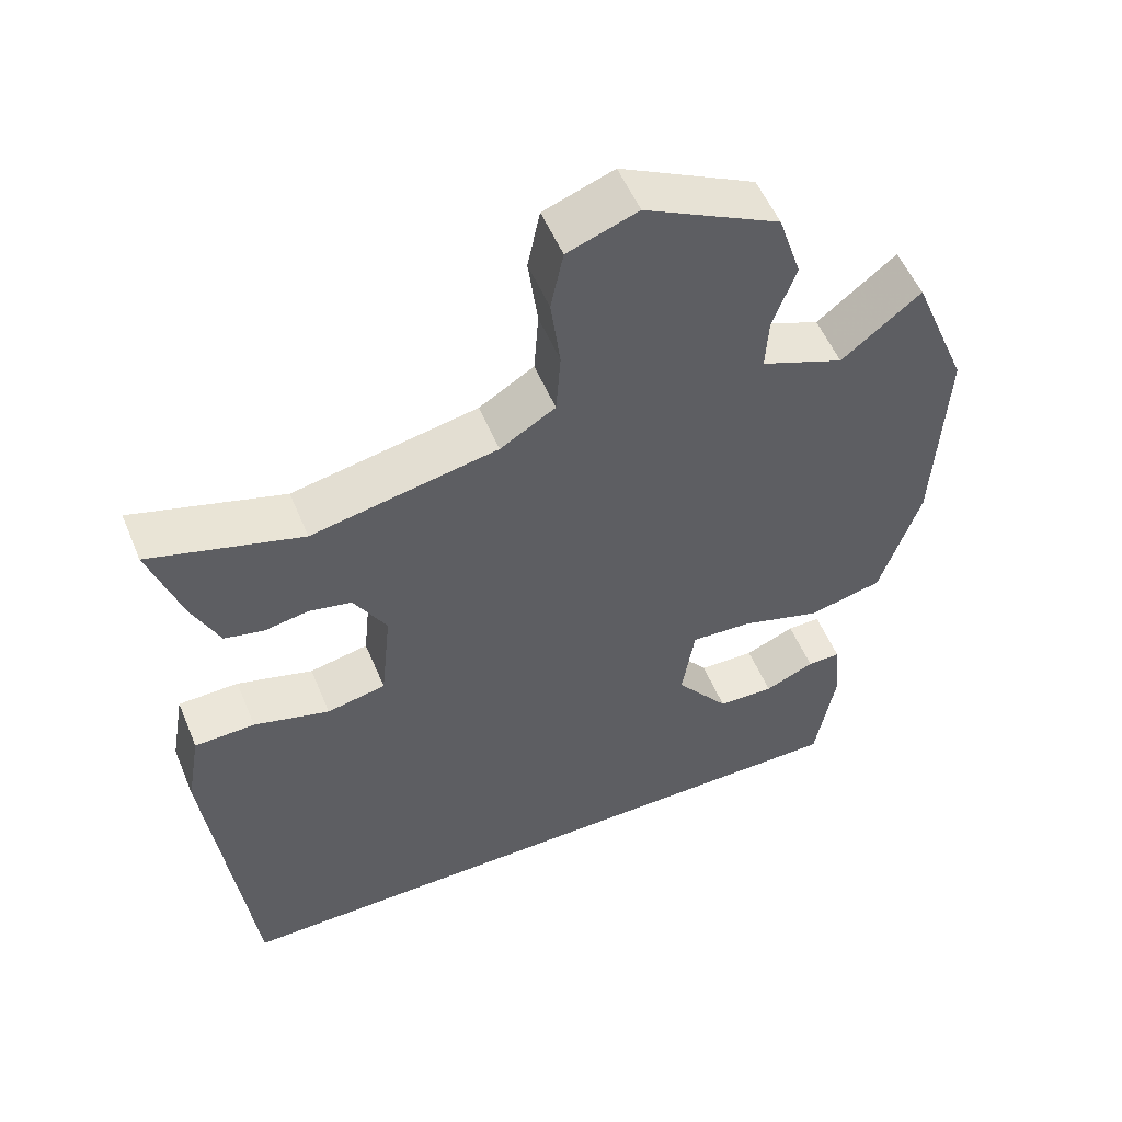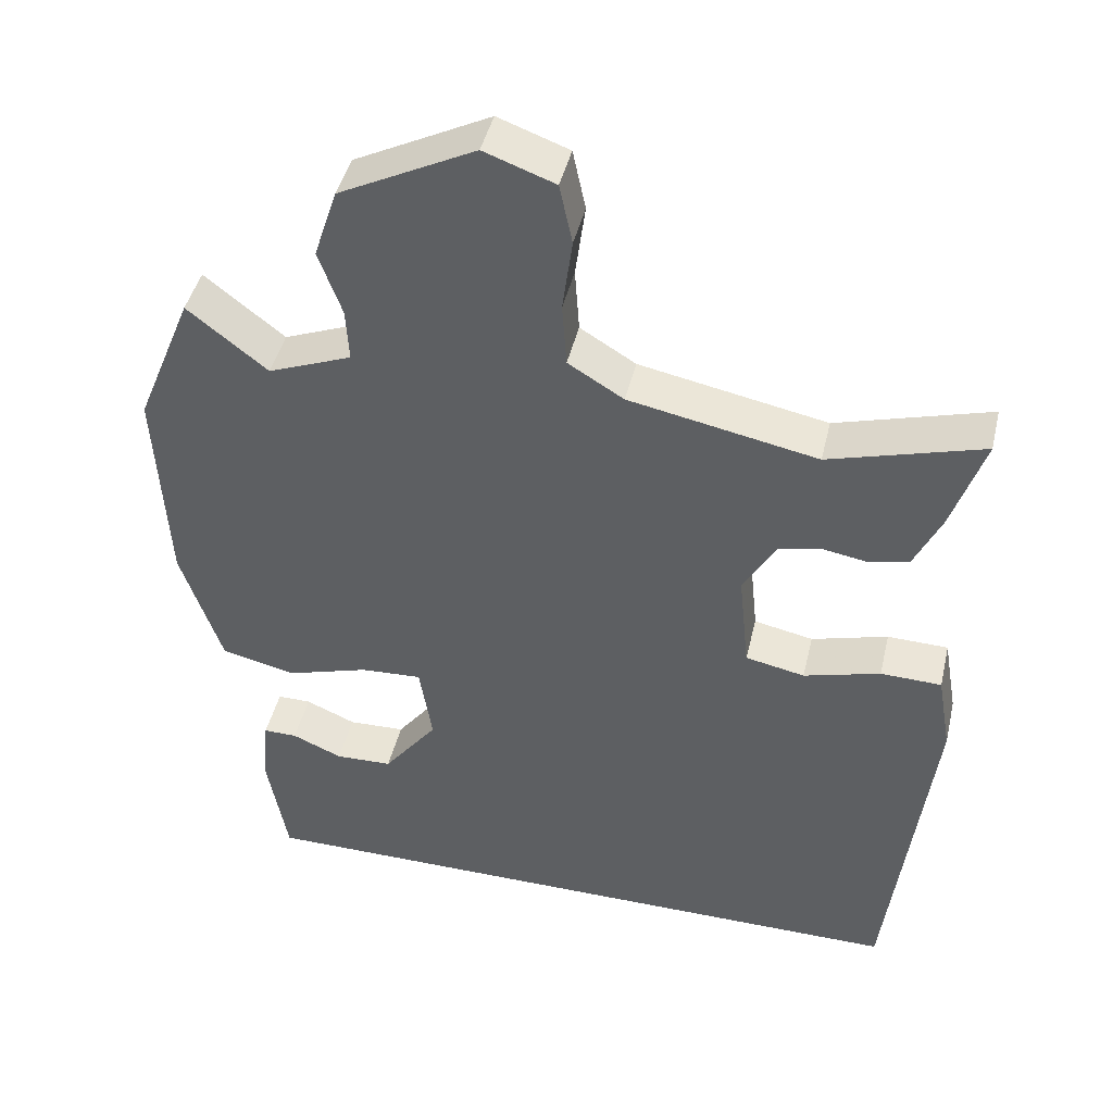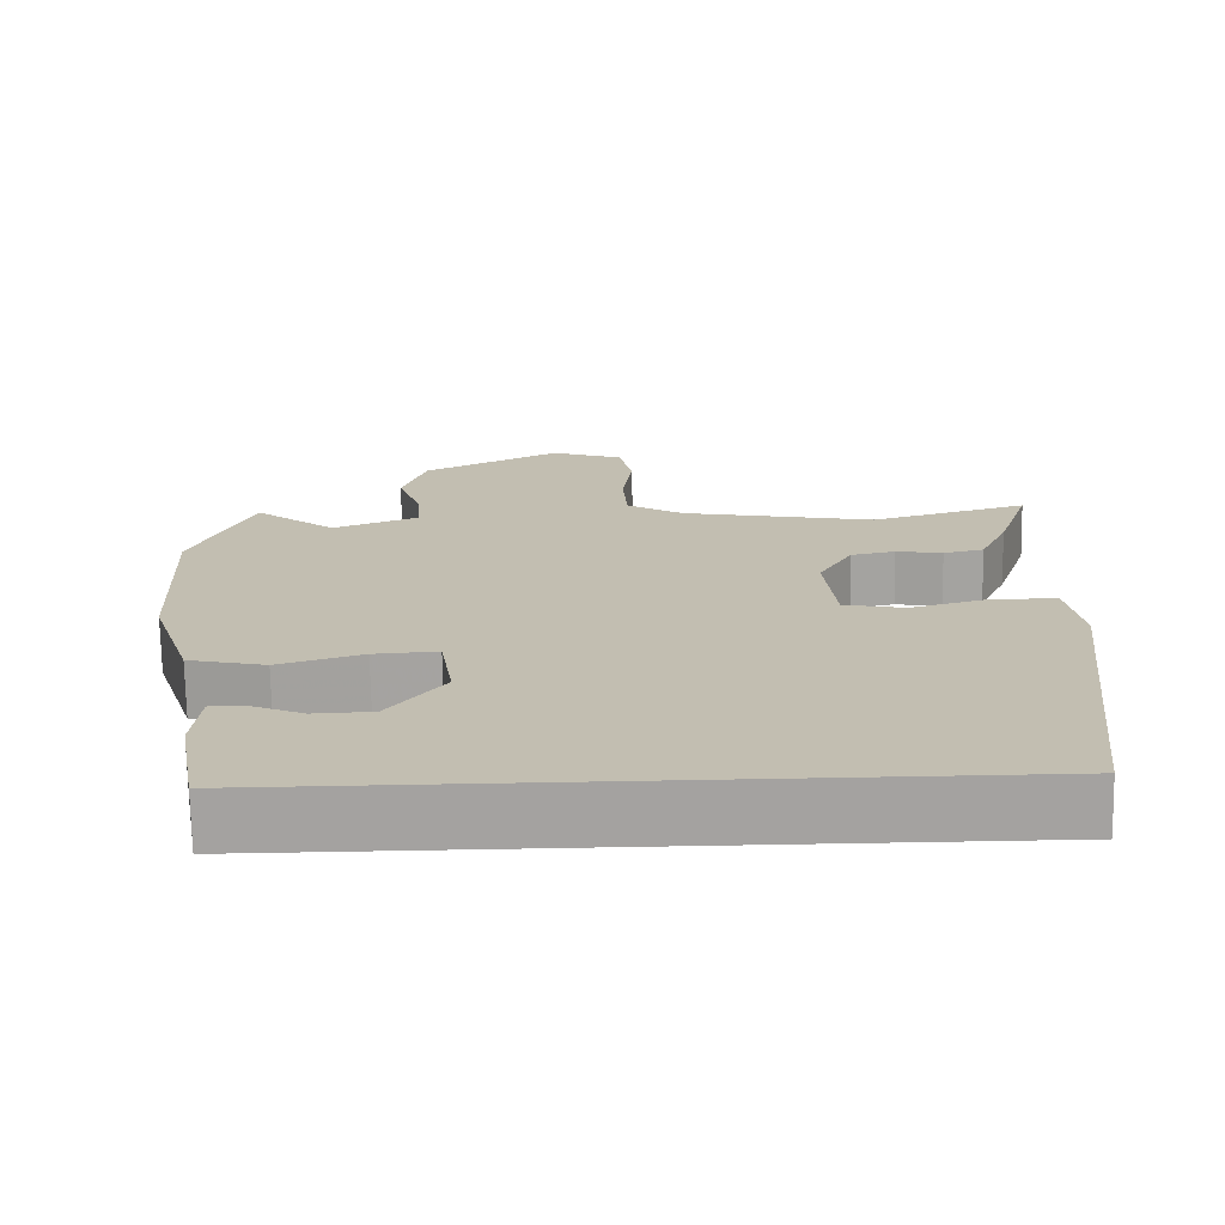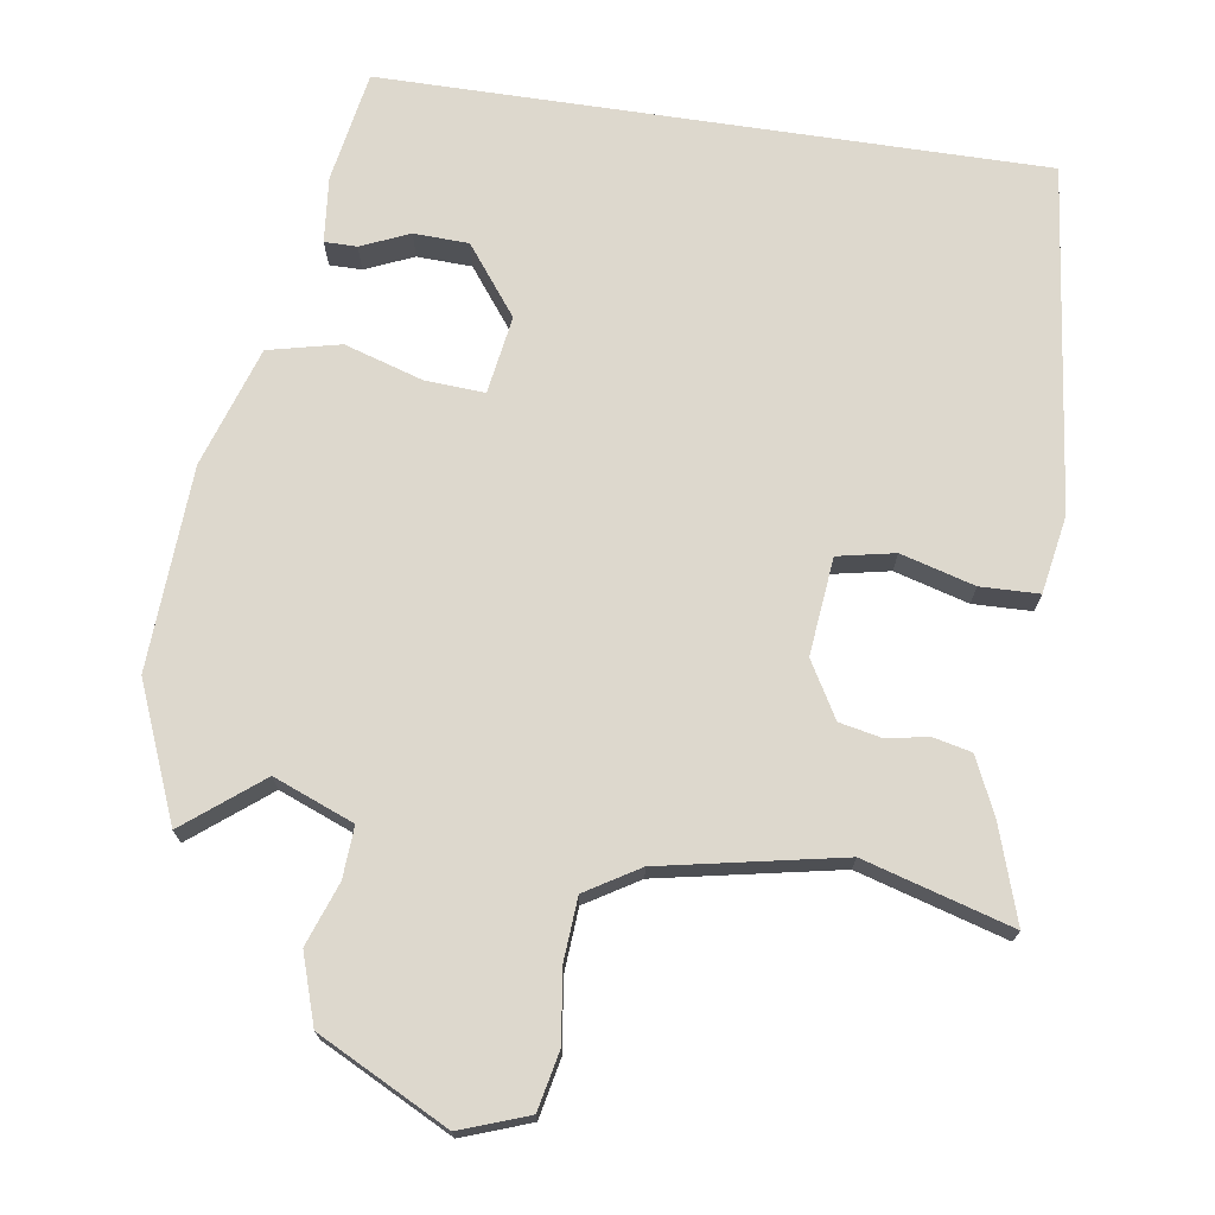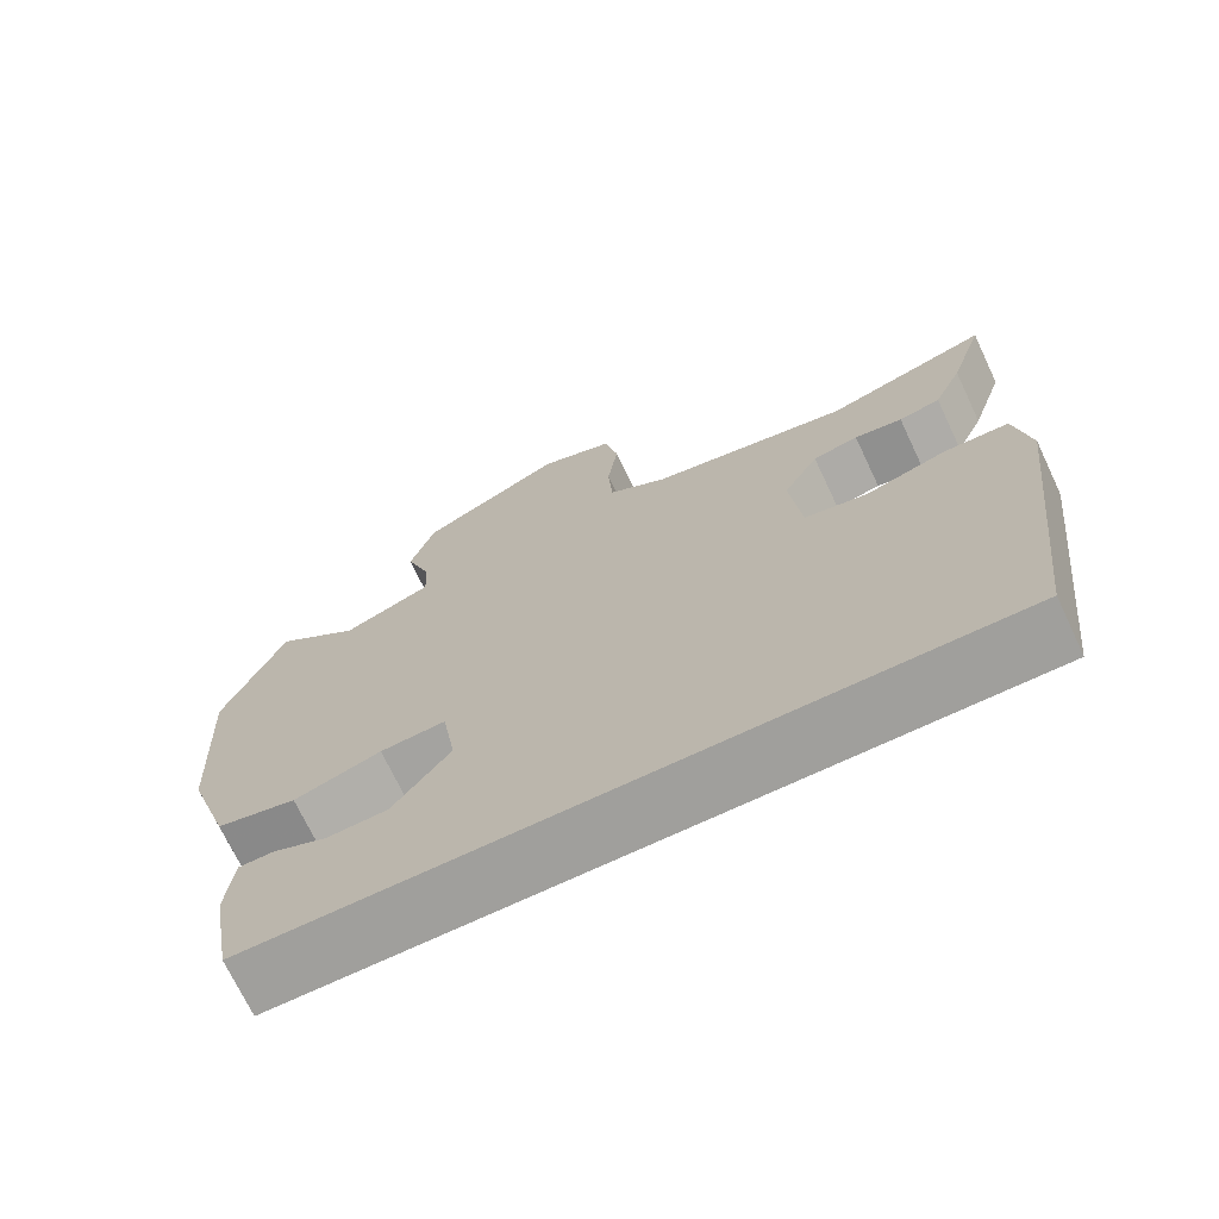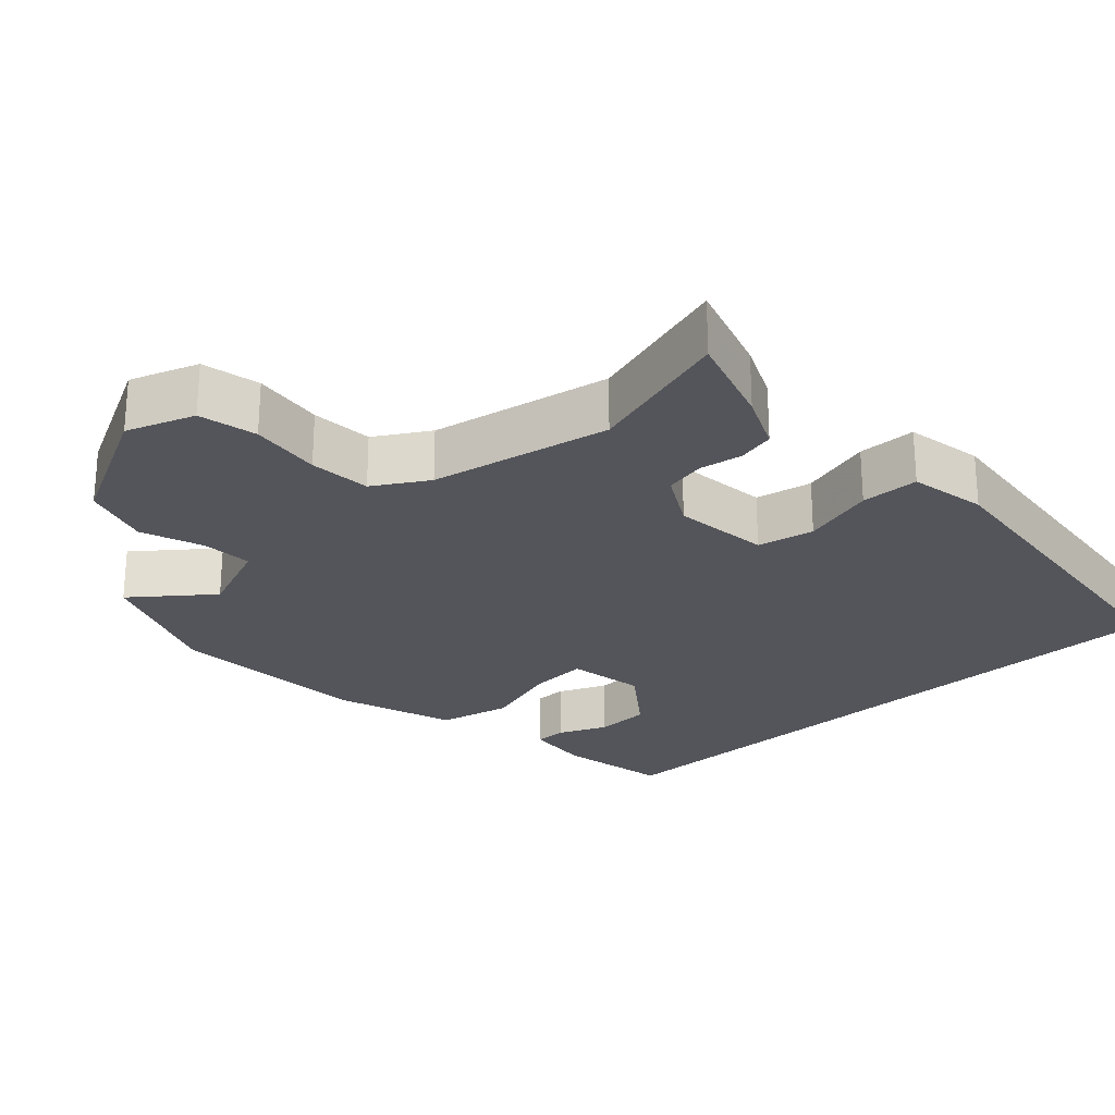
<metadata>
{"format":"obj","ext":"obj","renderer":"f3d","projection":"perspective","resolution":1024,"background":"white","views":[{"elev":54.2,"azim":157.5,"up":"+Z"},{"elev":44.5,"azim":13.2,"up":"+Z"},{"elev":-72.7,"azim":1.0,"up":"+Z"},{"elev":72.1,"azim":8.5,"up":"+Y"},{"elev":-71.2,"azim":25.3,"up":"+Z"},{"elev":-24.9,"azim":43.0,"up":"+Y"}]}
</metadata>
<code>
v 0.338 0.07 0.452
v 0.542 0.07 0.512
v 0.499 0.07 0.38
v 0.463 0.07 0.302
v 0.411 0.07 0.29
v 0.351 0.07 0.3
v 0.294 0.07 0.288
v 0.25 0.07 0.211
v 0.264 0.07 0.076
v 0.343 0.07 0.06
v 0.445 0.07 0.089
v 0.526 0.07 0.087
v 0.545 0.07 -0.021
v 0.489 0.07 -0.5
v -0.425 0.07 -0.5
v -0.452 0.07 -0.345
v -0.443 0.07 -0.254
v -0.398 0.07 -0.254
v -0.331 0.07 -0.283
v -0.255 0.07 -0.28
v -0.183 0.07 -0.185
v -0.2 0.07 -0.077
v -0.282 0.07 -0.082
v -0.391 0.07 -0.116
v -0.491 0.07 -0.093
v -0.545 0.07 0.073
v -0.559 0.07 0.355
v -0.483 0.07 0.541
v -0.377 0.07 0.457
v -0.266 0.07 0.501
v -0.27 0.07 0.572
v -0.301 0.07 0.659
v -0.27 0.07 0.754
v -0.09 0.07 0.846
v 0.004 0.07 0.812
v 0.021 0.07 0.731
v 0.008 0.07 0.632
v 0.014 0.07 0.546
v 0.088 0.07 0.501
v 0.338 0 0.452
v 0.542 0 0.512
v 0.499 0 0.38
v 0.463 0 0.302
v 0.411 0 0.29
v 0.351 0 0.3
v 0.294 0 0.288
v 0.25 0 0.211
v 0.264 0 0.076
v 0.343 0 0.06
v 0.445 0 0.089
v 0.526 0 0.087
v 0.545 0 -0.021
v 0.489 0 -0.5
v -0.425 0 -0.5
v -0.452 0 -0.345
v -0.443 0 -0.254
v -0.398 0 -0.254
v -0.331 0 -0.283
v -0.255 0 -0.28
v -0.183 0 -0.185
v -0.2 0 -0.077
v -0.282 0 -0.082
v -0.391 0 -0.116
v -0.491 0 -0.093
v -0.545 0 0.073
v -0.559 0 0.355
v -0.483 0 0.541
v -0.377 0 0.457
v -0.266 0 0.501
v -0.27 0 0.572
v -0.301 0 0.659
v -0.27 0 0.754
v -0.09 0 0.846
v 0.004 0 0.812
v 0.021 0 0.731
v 0.008 0 0.632
v 0.014 0 0.546
v 0.088 0 0.501
f 35 36 37
f 34 35 37
f 33 34 37
f 32 33 37
f 31 32 37
f 30 31 37 38
f 29 30 38 39
f 27 28 29
f 26 27 29
f 25 26 29
f 24 25 29
f 23 24 29
f 29 39 1
f 23 29 1
f 22 23 1
f 17 18 19
f 16 17 19
f 15 16 19
f 15 19 20
f 14 15 20
f 13 14 20
f 12 13 20
f 11 12 20
f 10 11 20
f 9 10 20 21
f 4 5 6
f 3 4 6
f 2 3 6
f 1 2 6
f 1 6 7
f 22 1 7 8
f 8 9 21 22
f 76 75 74
f 76 74 73
f 76 73 72
f 76 72 71
f 76 71 70
f 77 76 70 69
f 78 77 69 68
f 68 67 66
f 68 66 65
f 68 65 64
f 68 64 63
f 68 63 62
f 40 78 68
f 40 68 62
f 40 62 61
f 58 57 56
f 58 56 55
f 58 55 54
f 59 58 54
f 59 54 53
f 59 53 52
f 59 52 51
f 59 51 50
f 59 50 49
f 60 59 49 48
f 45 44 43
f 45 43 42
f 45 42 41
f 45 41 40
f 46 45 40
f 47 46 40 61
f 61 60 48 47
f 1 40 41 2
f 2 41 42 3
f 3 42 43 4
f 4 43 44 5
f 5 44 45 6
f 6 45 46 7
f 7 46 47 8
f 8 47 48 9
f 9 48 49 10
f 10 49 50 11
f 11 50 51 12
f 12 51 52 13
f 13 52 53 14
f 14 53 54 15
f 15 54 55 16
f 16 55 56 17
f 17 56 57 18
f 18 57 58 19
f 19 58 59 20
f 20 59 60 21
f 21 60 61 22
f 22 61 62 23
f 23 62 63 24
f 24 63 64 25
f 25 64 65 26
f 26 65 66 27
f 27 66 67 28
f 28 67 68 29
f 29 68 69 30
f 30 69 70 31
f 31 70 71 32
f 32 71 72 33
f 33 72 73 34
f 34 73 74 35
f 35 74 75 36
f 36 75 76 37
f 37 76 77 38
f 38 77 78 39
f 39 78 40 1

</code>
